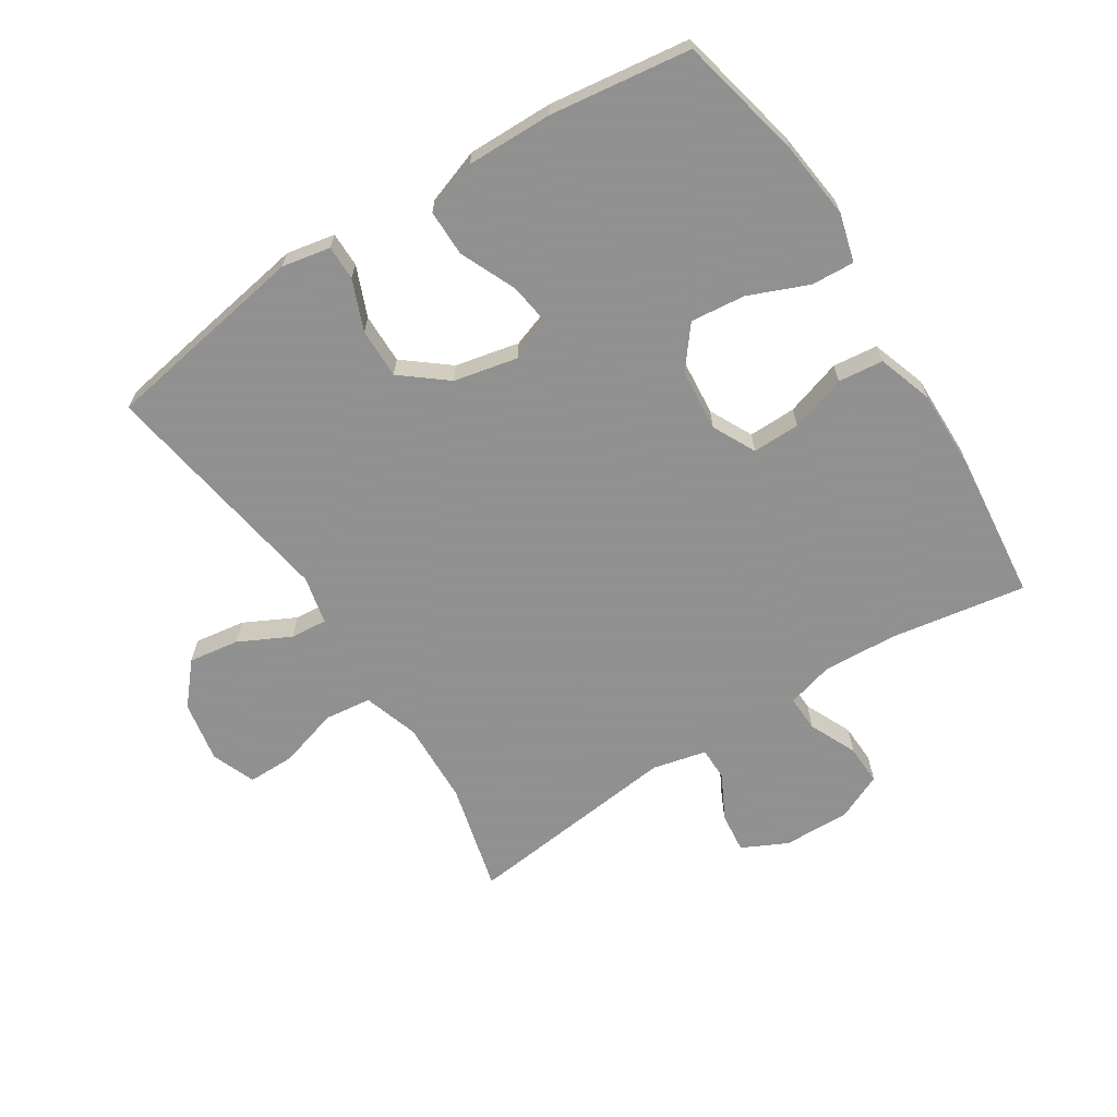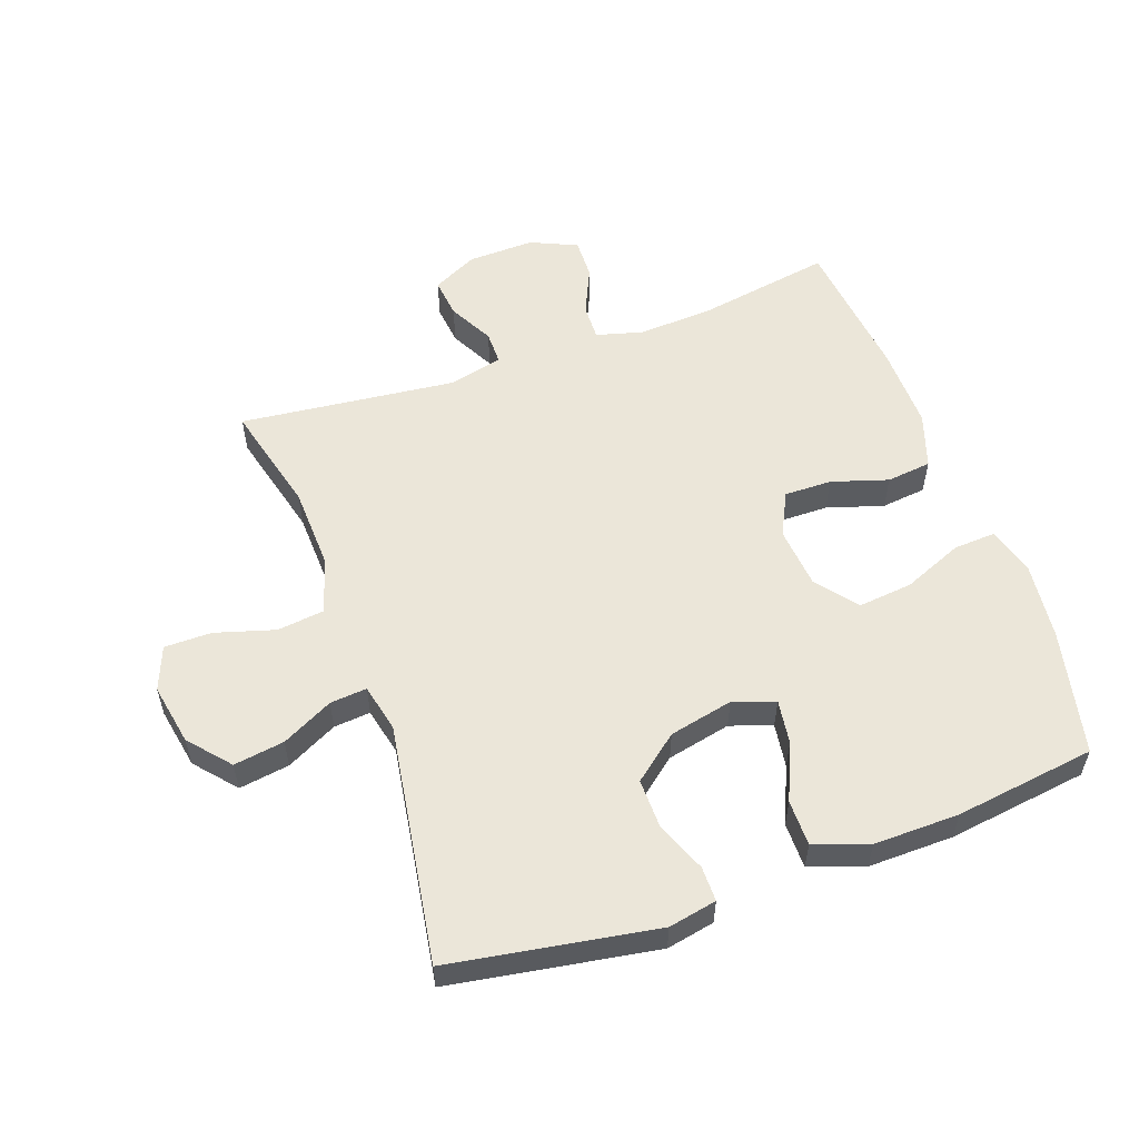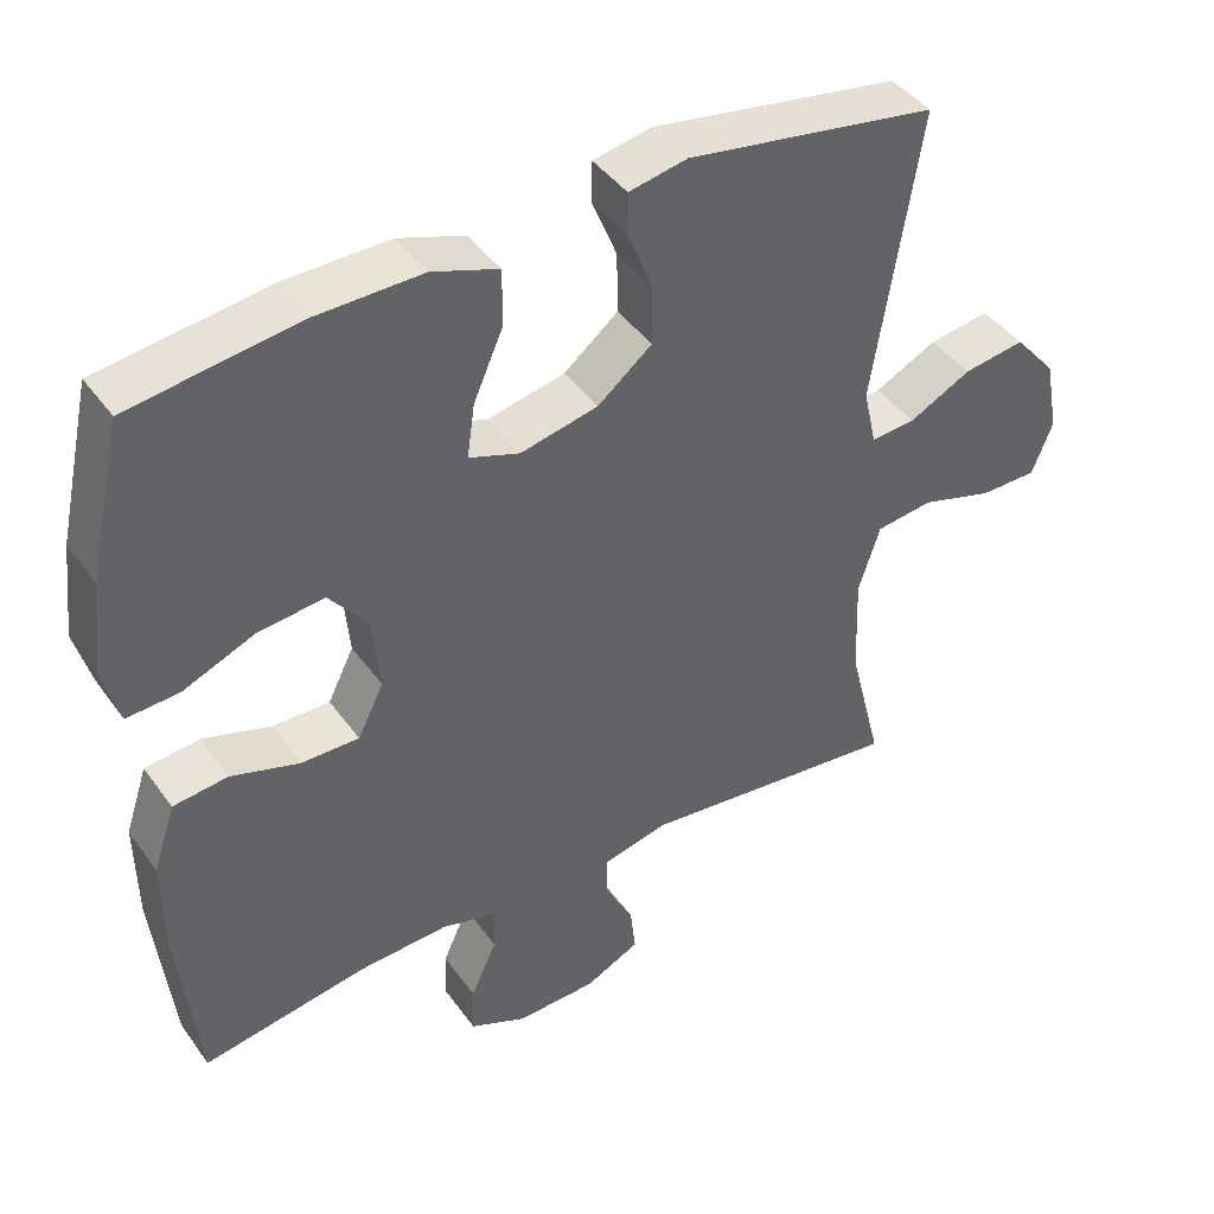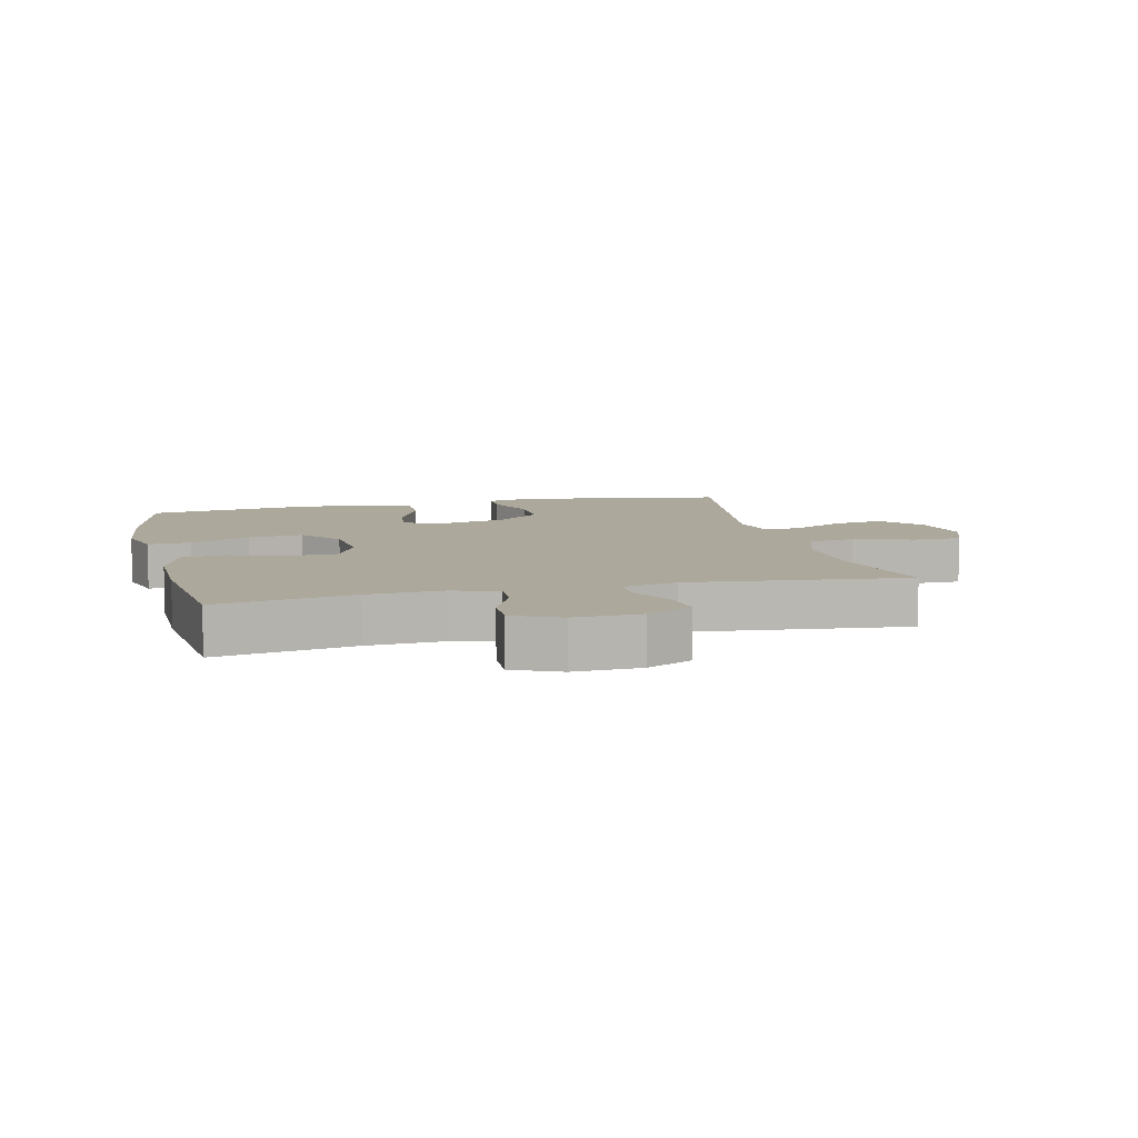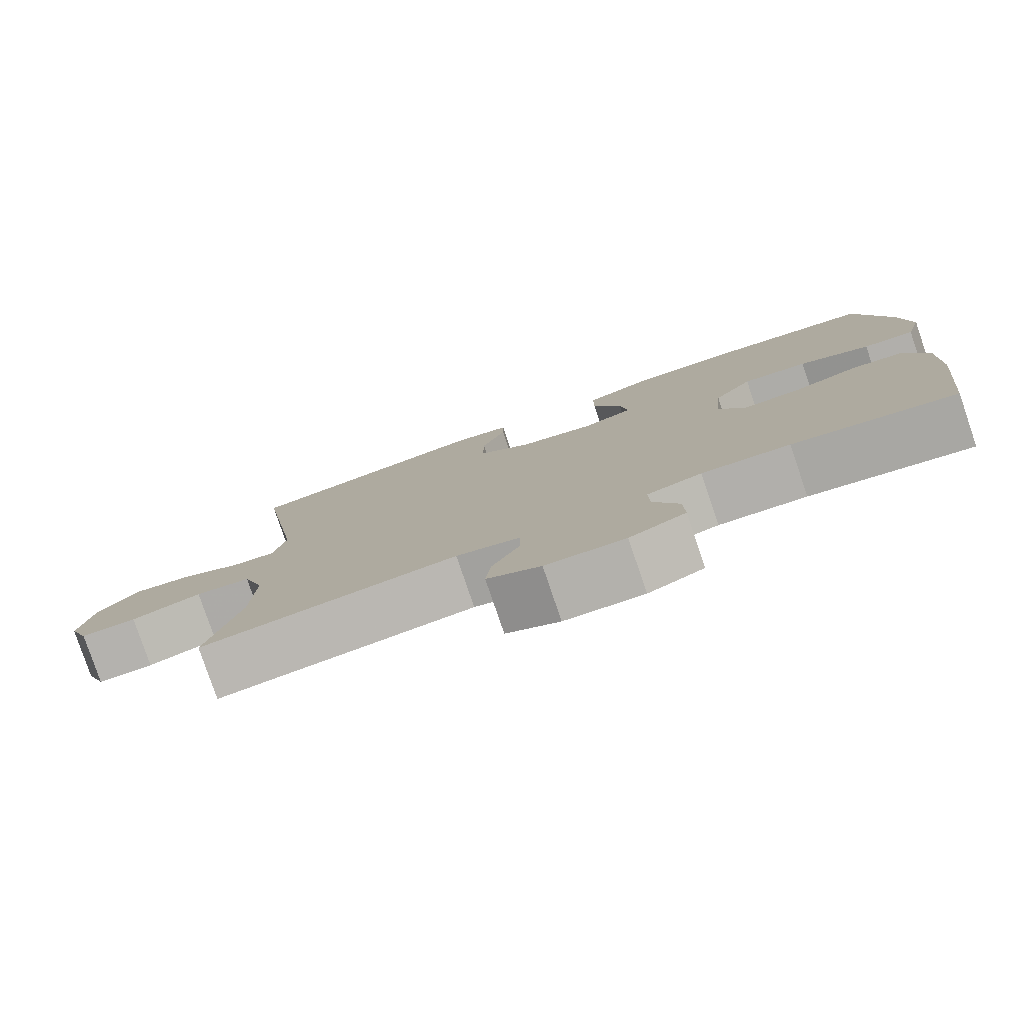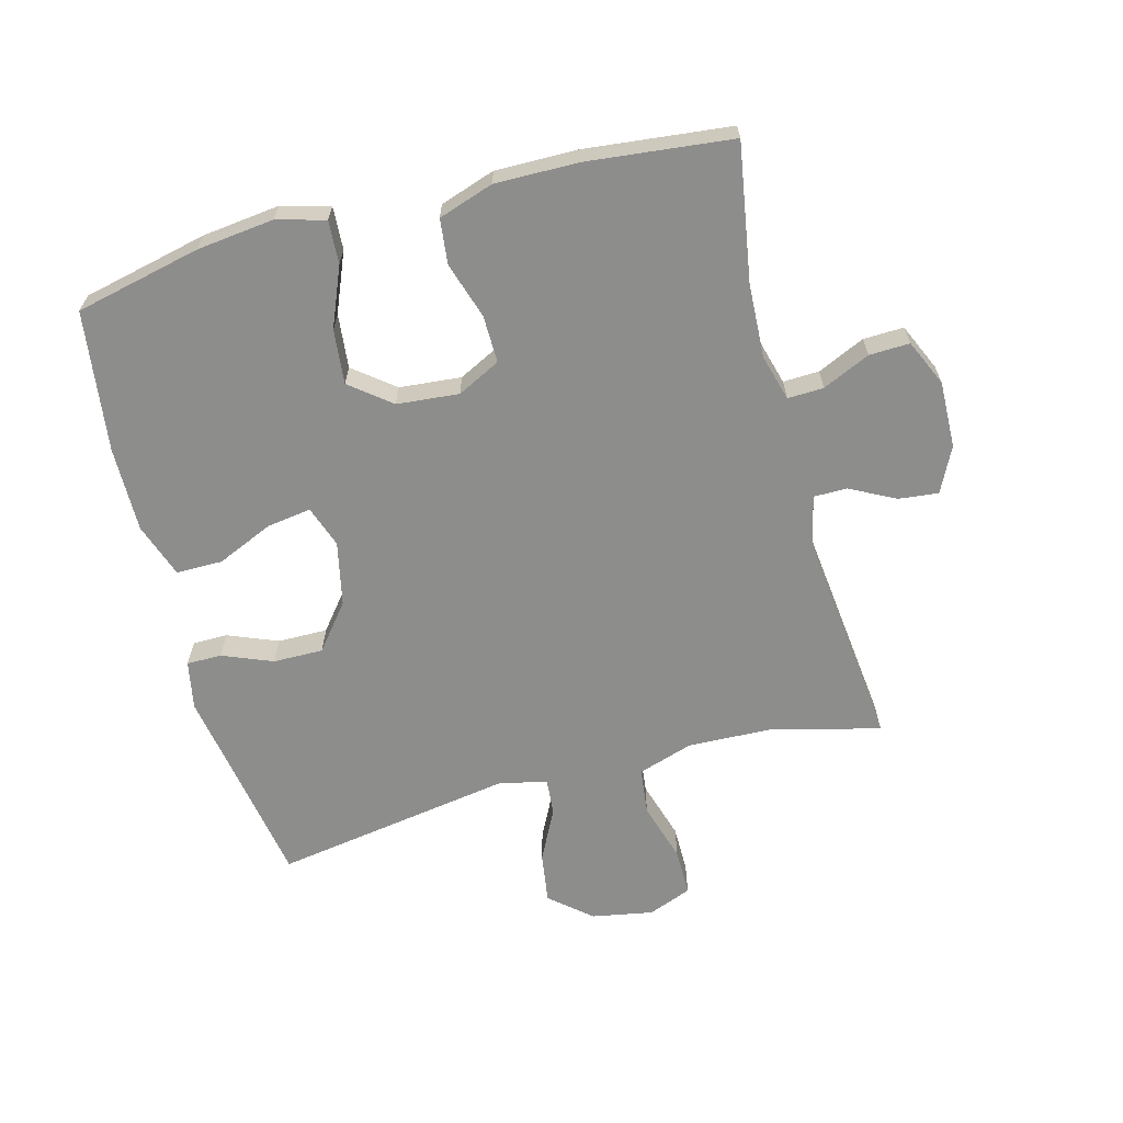
<metadata>
{"format":"obj","ext":"obj","renderer":"f3d","projection":"perspective","resolution":1024,"background":"white","views":[{"elev":-65.8,"azim":32.7,"up":"+Y"},{"elev":55.9,"azim":-19.7,"up":"+Y"},{"elev":42.6,"azim":147.2,"up":"+Z"},{"elev":8.5,"azim":166.4,"up":"+Y"},{"elev":-79.8,"azim":18.8,"up":"+Z"},{"elev":-64.5,"azim":105.0,"up":"+Y"}]}
</metadata>
<code>
v -0.5 0.07 0.5
v -0.175 0.07 0.554
v -0.099 0.07 0.539
v -0.099 0.07 0.484
v -0.131 0.07 0.405
v -0.132 0.07 0.326
v -0.061 0.07 0.269
v 0.04 0.07 0.247
v 0.106 0.07 0.27
v 0.096 0.07 0.34
v 0.057 0.07 0.429
v 0.057 0.07 0.502
v 0.143 0.07 0.532
v 0.278 0.07 0.53
v 0.5 0.07 0.5
v 0.544 0.07 0.302
v 0.558 0.07 0.18
v 0.537 0.07 0.104
v 0.469 0.07 0.108
v 0.375 0.07 0.147
v 0.289 0.07 0.156
v 0.238 0.07 0.092
v 0.229 0.07 -0.006
v 0.263 0.07 -0.074
v 0.338 0.07 -0.073
v 0.427 0.07 -0.045
v 0.498 0.07 -0.053
v 0.527 0.07 -0.14
v 0.525 0.07 -0.272
v 0.5 0.07 -0.5
v 0.285 0.07 -0.464
v 0.168 0.07 -0.458
v 0.095 0.07 -0.478
v 0.097 0.07 -0.535
v 0.131 0.07 -0.61
v 0.133 0.07 -0.674
v 0.059 0.07 -0.707
v -0.046 0.07 -0.704
v -0.117 0.07 -0.669
v -0.11 0.07 -0.606
v -0.073 0.07 -0.535
v -0.073 0.07 -0.482
v -0.158 0.07 -0.462
v -0.5 0.07 -0.5
v -0.456 0.07 -0.327
v -0.451 0.07 -0.195
v -0.479 0.07 -0.108
v -0.553 0.07 -0.099
v -0.647 0.07 -0.127
v -0.722 0.07 -0.127
v -0.749 0.07 -0.058
v -0.731 0.07 0.039
v -0.676 0.07 0.103
v -0.596 0.07 0.091
v -0.515 0.07 0.05
v -0.457 0.07 0.045
v -0.44 0.07 0.121
v -0.5 0 0.5
v -0.175 0 0.554
v -0.099 0 0.539
v -0.099 0 0.484
v -0.131 0 0.405
v -0.132 0 0.326
v -0.061 0 0.269
v 0.04 0 0.247
v 0.106 0 0.27
v 0.096 0 0.34
v 0.057 0 0.429
v 0.057 0 0.502
v 0.143 0 0.532
v 0.278 0 0.53
v 0.5 0 0.5
v 0.544 0 0.302
v 0.558 0 0.18
v 0.537 0 0.104
v 0.469 0 0.108
v 0.375 0 0.147
v 0.289 0 0.156
v 0.238 0 0.092
v 0.229 0 -0.006
v 0.263 0 -0.074
v 0.338 0 -0.073
v 0.427 0 -0.045
v 0.498 0 -0.053
v 0.527 0 -0.14
v 0.525 0 -0.272
v 0.5 0 -0.5
v 0.285 0 -0.464
v 0.168 0 -0.458
v 0.095 0 -0.478
v 0.097 0 -0.535
v 0.131 0 -0.61
v 0.133 0 -0.674
v 0.059 0 -0.707
v -0.046 0 -0.704
v -0.117 0 -0.669
v -0.11 0 -0.606
v -0.073 0 -0.535
v -0.073 0 -0.482
v -0.158 0 -0.462
v -0.5 0 -0.5
v -0.456 0 -0.327
v -0.451 0 -0.195
v -0.479 0 -0.108
v -0.553 0 -0.099
v -0.647 0 -0.127
v -0.722 0 -0.127
v -0.749 0 -0.058
v -0.731 0 0.039
v -0.676 0 0.103
v -0.596 0 0.091
v -0.515 0 0.05
v -0.457 0 0.045
v -0.44 0 0.121
f 52 53 54 55
f 52 55 56
f 51 52 56
f 48 49 50 51
f 47 48 51 56
f 46 47 56 57
f 43 44 45
f 42 43 45 46
f 38 39 40 41
f 38 41 42
f 37 38 42
f 34 35 36 37
f 33 34 37 42
f 32 33 42 46
f 28 29 30 31
f 25 26 27 28
f 24 25 28 31
f 23 24 31 32
f 17 18 19 20
f 17 20 21
f 16 17 21
f 15 16 21
f 14 15 21 22
f 10 11 12 13
f 9 10 13 14
f 2 3 4 5
f 57 1 2 5
f 57 5 6
f 46 57 6 7
f 32 46 7 8
f 23 32 8 9
f 9 14 22 23
f 112 111 110 109
f 113 112 109
f 113 109 108
f 108 107 106 105
f 113 108 105 104
f 114 113 104 103
f 102 101 100
f 103 102 100 99
f 98 97 96 95
f 99 98 95
f 99 95 94
f 94 93 92 91
f 99 94 91 90
f 103 99 90 89
f 88 87 86 85
f 85 84 83 82
f 88 85 82 81
f 89 88 81 80
f 77 76 75 74
f 78 77 74
f 78 74 73
f 78 73 72
f 79 78 72 71
f 70 69 68 67
f 71 70 67 66
f 62 61 60 59
f 62 59 58 114
f 63 62 114
f 64 63 114 103
f 65 64 103 89
f 66 65 89 80
f 80 79 71 66
f 1 58 59 2
f 2 59 60 3
f 3 60 61 4
f 4 61 62 5
f 5 62 63 6
f 6 63 64 7
f 7 64 65 8
f 8 65 66 9
f 9 66 67 10
f 10 67 68 11
f 11 68 69 12
f 12 69 70 13
f 13 70 71 14
f 14 71 72 15
f 15 72 73 16
f 16 73 74 17
f 17 74 75 18
f 18 75 76 19
f 19 76 77 20
f 20 77 78 21
f 21 78 79 22
f 22 79 80 23
f 23 80 81 24
f 24 81 82 25
f 25 82 83 26
f 26 83 84 27
f 27 84 85 28
f 28 85 86 29
f 29 86 87 30
f 30 87 88 31
f 31 88 89 32
f 32 89 90 33
f 33 90 91 34
f 34 91 92 35
f 35 92 93 36
f 36 93 94 37
f 37 94 95 38
f 38 95 96 39
f 39 96 97 40
f 40 97 98 41
f 41 98 99 42
f 42 99 100 43
f 43 100 101 44
f 44 101 102 45
f 45 102 103 46
f 46 103 104 47
f 47 104 105 48
f 48 105 106 49
f 49 106 107 50
f 50 107 108 51
f 51 108 109 52
f 52 109 110 53
f 53 110 111 54
f 54 111 112 55
f 55 112 113 56
f 56 113 114 57
f 57 114 58 1

</code>
